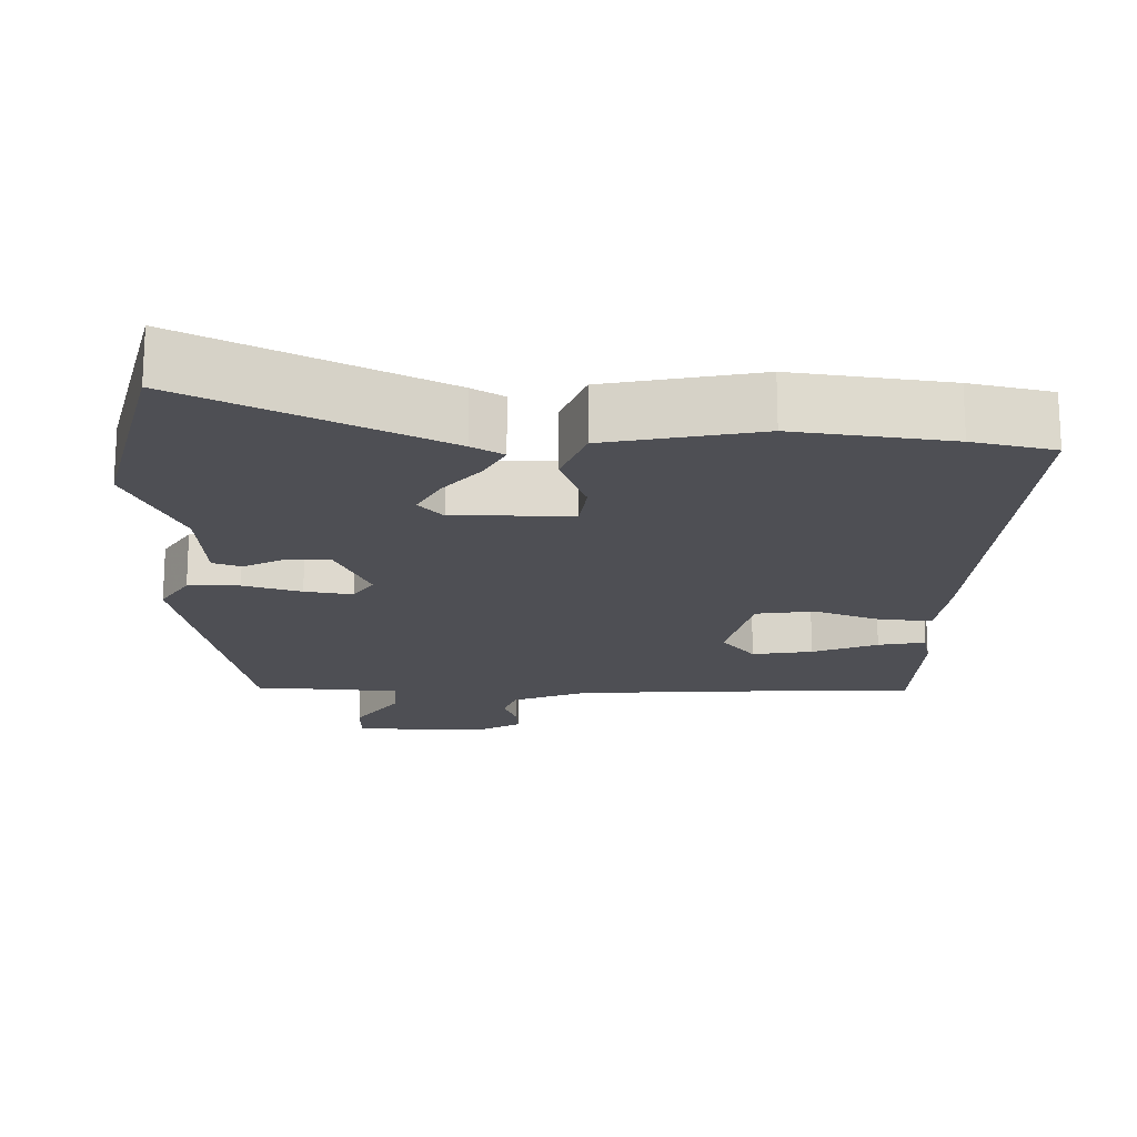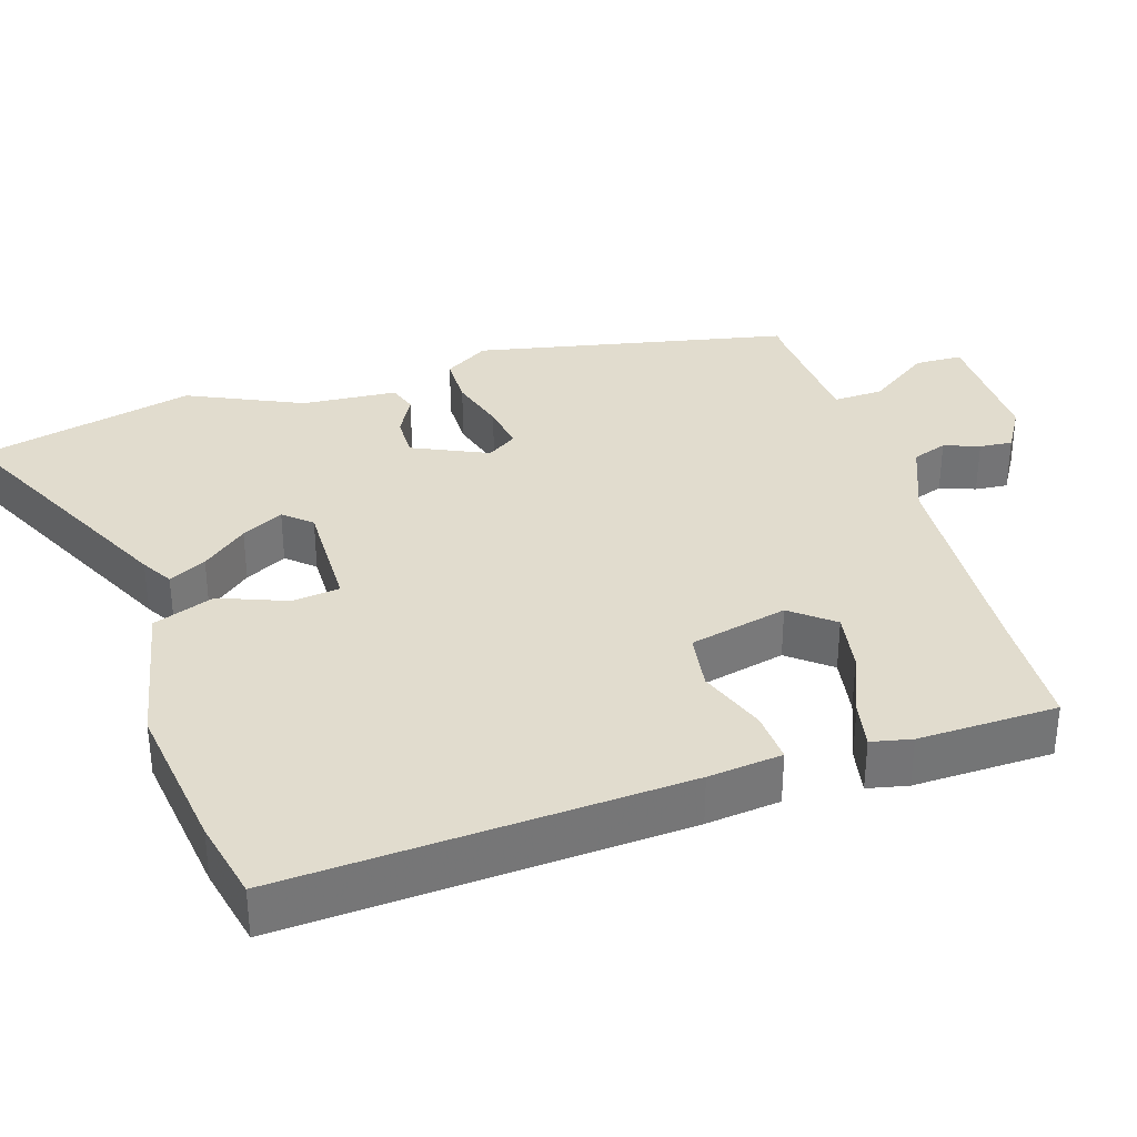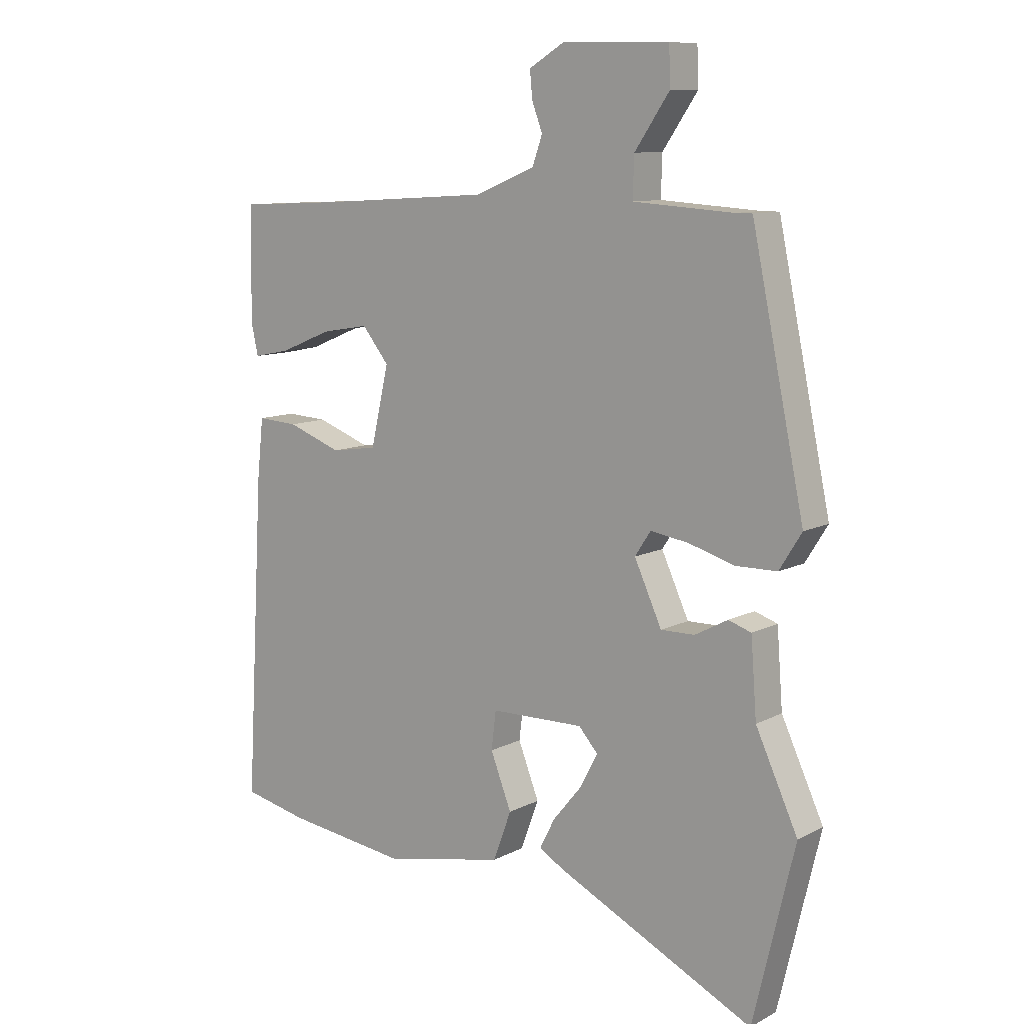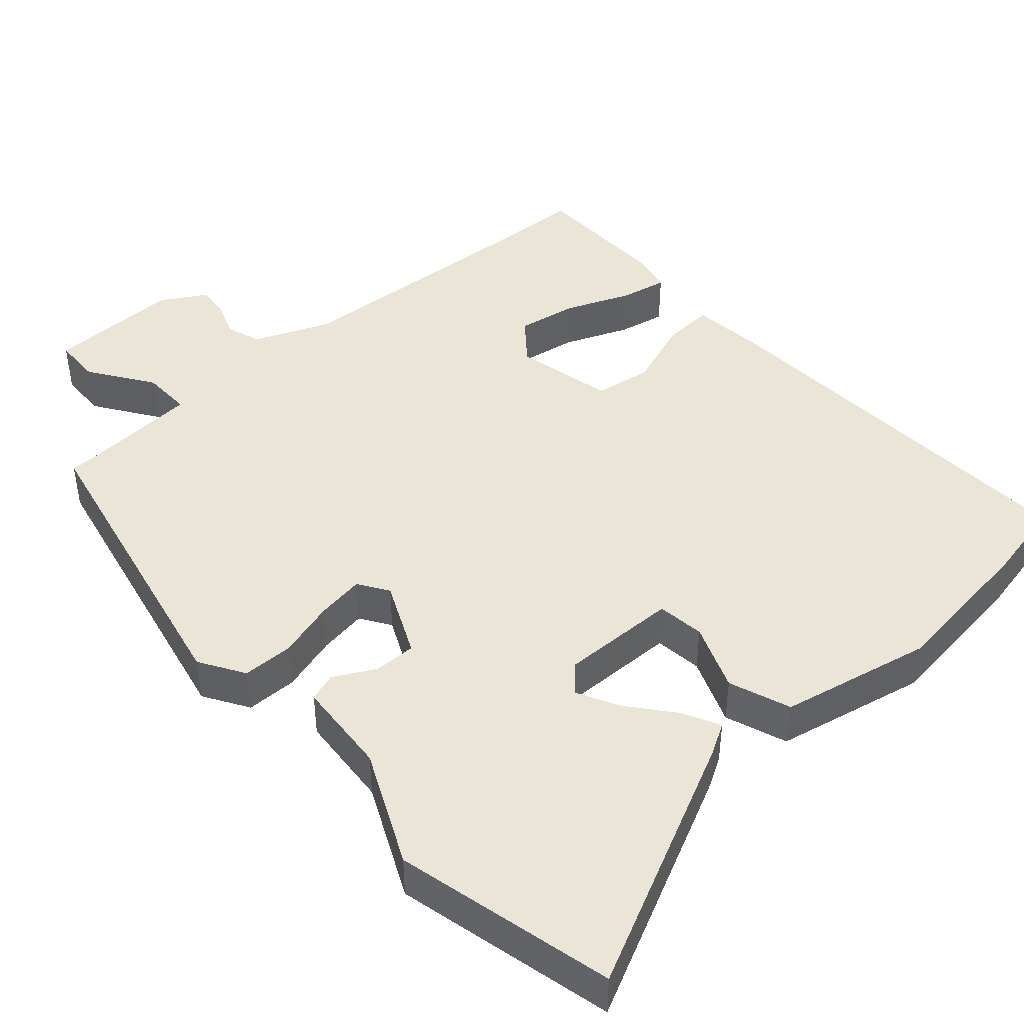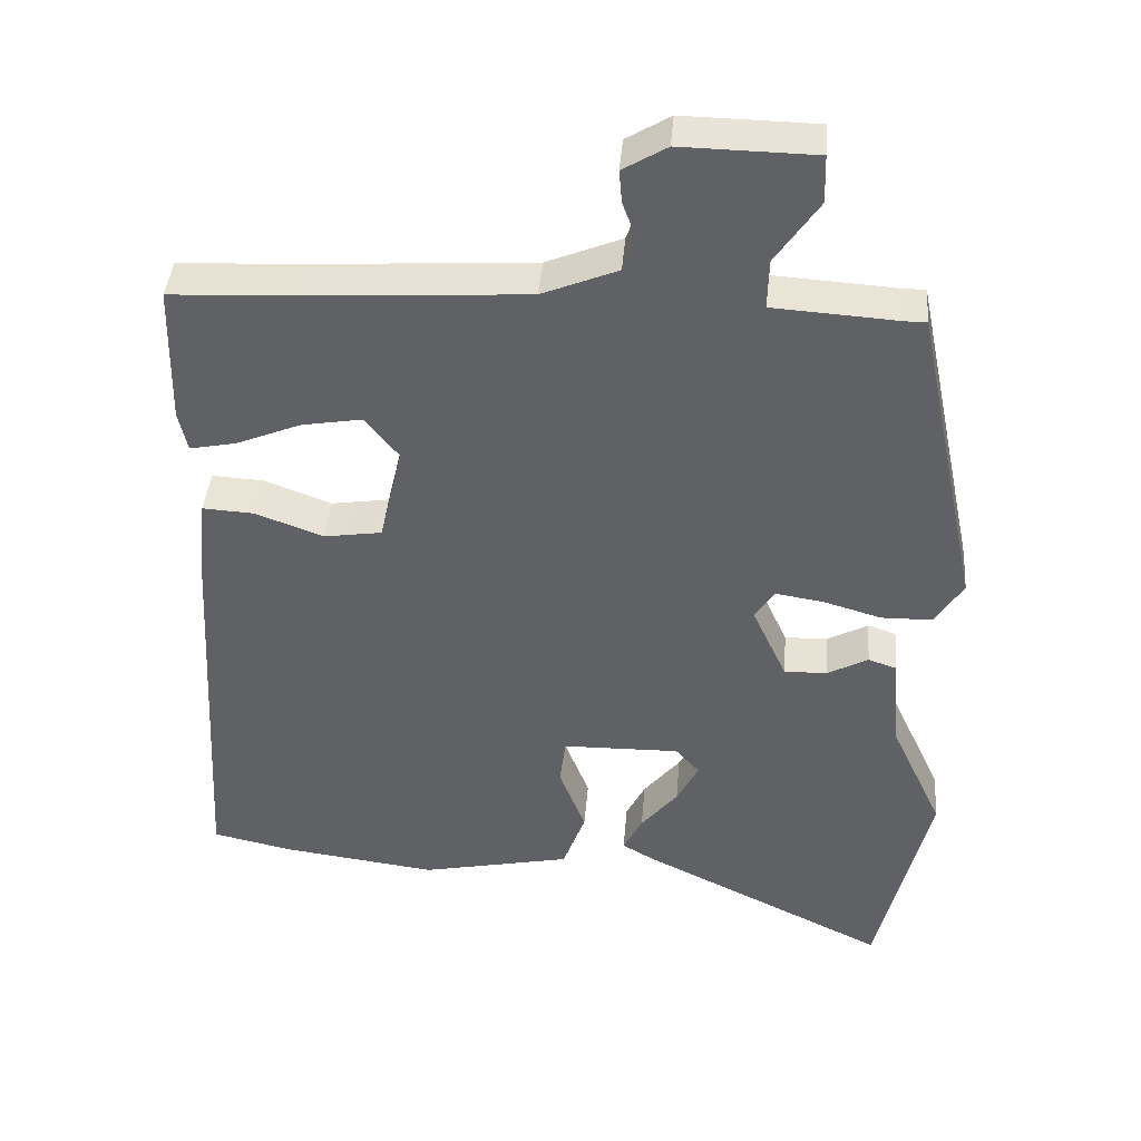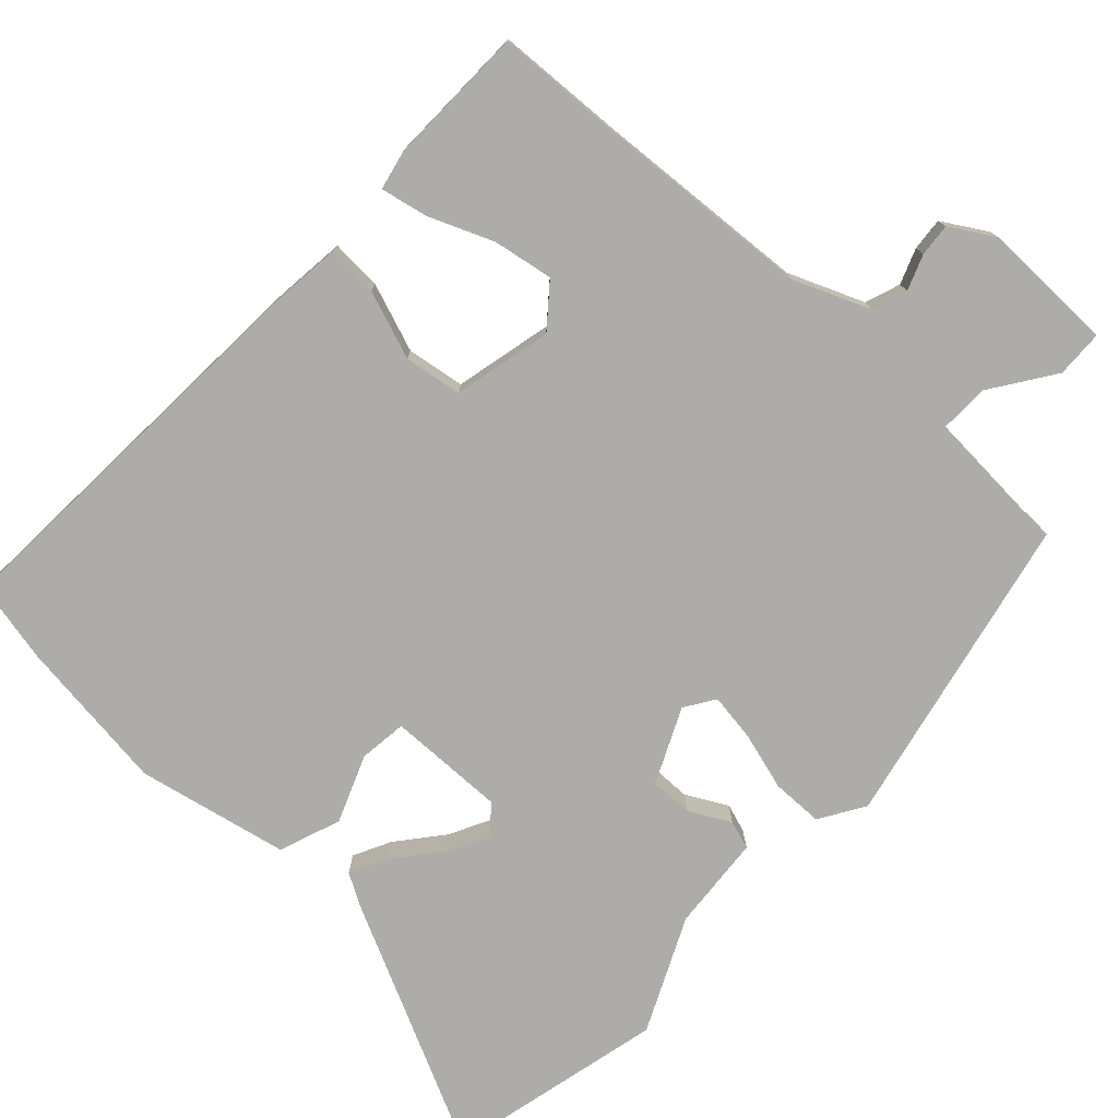
<metadata>
{"format":"obj","ext":"obj","renderer":"f3d","projection":"perspective","resolution":1024,"background":"white","views":[{"elev":-18.3,"azim":178.5,"up":"+Y"},{"elev":34.1,"azim":-107.7,"up":"+Y"},{"elev":10.3,"azim":38.1,"up":"+Z"},{"elev":44.3,"azim":138.5,"up":"+Y"},{"elev":41.2,"azim":4.7,"up":"+Z"},{"elev":-76.8,"azim":-42.8,"up":"+Y"}]}
</metadata>
<code>
v -0.509 0.07 0.5
v -0.337 0.07 0.508
v -0.038 0.07 0.527
v 0.065 0.07 0.569
v 0.082 0.07 0.617
v 0.064 0.07 0.665
v 0.06 0.07 0.71
v 0.12 0.07 0.746
v 0.302 0.07 0.743
v 0.304 0.07 0.678
v 0.245 0.07 0.592
v 0.243 0.07 0.524
v 0.413 0.07 0.513
v 0.442 0.07 0.513
v 0.532 0.07 0.085
v 0.494 0.07 0.024
v 0.424 0.07 0.023
v 0.345 0.07 0.046
v 0.28 0.07 0.056
v 0.253 0.07 0.015
v 0.3 0.07 -0.087
v 0.358 0.07 -0.086
v 0.414 0.07 -0.056
v 0.453 0.07 -0.069
v 0.463 0.07 -0.199
v 0.535 0.07 -0.354
v 0.464 0.07 -0.652
v 0.125 0.07 -0.487
v 0.082 0.07 -0.462
v 0.108 0.07 -0.411
v 0.158 0.07 -0.35
v 0.188 0.07 -0.293
v 0.155 0.07 -0.256
v -0.005 0.07 -0.259
v -0.013 0.07 -0.324
v 0.023 0.07 -0.416
v -0.008 0.07 -0.5
v -0.214 0.07 -0.543
v -0.425 0.07 -0.516
v -0.536 0.07 -0.492
v -0.505 0.07 0.052
v -0.494 0.07 0.153
v -0.424 0.07 0.149
v -0.331 0.07 0.115
v -0.252 0.07 0.127
v -0.221 0.07 0.261
v -0.267 0.07 0.318
v -0.349 0.07 0.304
v -0.437 0.07 0.268
v -0.501 0.07 0.255
v -0.513 0.07 0.31
v -0.509 0 0.5
v -0.337 0 0.508
v -0.038 0 0.527
v 0.065 0 0.569
v 0.082 0 0.617
v 0.064 0 0.665
v 0.06 0 0.71
v 0.12 0 0.746
v 0.302 0 0.743
v 0.304 0 0.678
v 0.245 0 0.592
v 0.243 0 0.524
v 0.413 0 0.513
v 0.442 0 0.513
v 0.532 0 0.085
v 0.494 0 0.024
v 0.424 0 0.023
v 0.345 0 0.046
v 0.28 0 0.056
v 0.253 0 0.015
v 0.3 0 -0.087
v 0.358 0 -0.086
v 0.414 0 -0.056
v 0.453 0 -0.069
v 0.463 0 -0.199
v 0.535 0 -0.354
v 0.464 0 -0.652
v 0.125 0 -0.487
v 0.082 0 -0.462
v 0.108 0 -0.411
v 0.158 0 -0.35
v 0.188 0 -0.293
v 0.155 0 -0.256
v -0.005 0 -0.259
v -0.013 0 -0.324
v 0.023 0 -0.416
v -0.008 0 -0.5
v -0.214 0 -0.543
v -0.425 0 -0.516
v -0.536 0 -0.492
v -0.505 0 0.052
v -0.494 0 0.153
v -0.424 0 0.149
v -0.331 0 0.115
v -0.252 0 0.127
v -0.221 0 0.261
v -0.267 0 0.318
v -0.349 0 0.304
v -0.437 0 0.268
v -0.501 0 0.255
v -0.513 0 0.31
f 51 1 2
f 50 51 2
f 49 50 2
f 48 49 2
f 47 48 2 3
f 46 47 3 4
f 45 46 4
f 42 43 44
f 41 42 44
f 40 41 44
f 39 40 44
f 38 39 44
f 37 38 44
f 36 37 44
f 35 36 44
f 34 35 44 45
f 33 34 45 4
f 29 30 31
f 28 29 31
f 27 28 31
f 26 27 31
f 25 26 31
f 25 31 32
f 24 25 32
f 23 24 32
f 22 23 32
f 21 22 32 33
f 16 17 18
f 15 16 18
f 14 15 18
f 13 14 18
f 12 13 18 19
f 9 10 11
f 8 9 11
f 7 8 11
f 6 7 11
f 5 6 11
f 5 11 12
f 12 19 20
f 5 12 20
f 4 5 20
f 20 21 33
f 4 20 33
f 53 52 102
f 53 102 101
f 53 101 100
f 53 100 99
f 54 53 99 98
f 55 54 98 97
f 55 97 96
f 95 94 93
f 95 93 92
f 95 92 91
f 95 91 90
f 95 90 89
f 95 89 88
f 95 88 87
f 95 87 86
f 96 95 86 85
f 55 96 85 84
f 82 81 80
f 82 80 79
f 82 79 78
f 82 78 77
f 82 77 76
f 83 82 76
f 83 76 75
f 83 75 74
f 83 74 73
f 84 83 73 72
f 69 68 67
f 69 67 66
f 69 66 65
f 69 65 64
f 70 69 64 63
f 62 61 60
f 62 60 59
f 62 59 58
f 62 58 57
f 62 57 56
f 63 62 56
f 71 70 63
f 71 63 56
f 71 56 55
f 84 72 71
f 84 71 55
f 1 52 53 2
f 2 53 54 3
f 3 54 55 4
f 4 55 56 5
f 5 56 57 6
f 6 57 58 7
f 7 58 59 8
f 8 59 60 9
f 9 60 61 10
f 10 61 62 11
f 11 62 63 12
f 12 63 64 13
f 13 64 65 14
f 14 65 66 15
f 15 66 67 16
f 16 67 68 17
f 17 68 69 18
f 18 69 70 19
f 19 70 71 20
f 20 71 72 21
f 21 72 73 22
f 22 73 74 23
f 23 74 75 24
f 24 75 76 25
f 25 76 77 26
f 26 77 78 27
f 27 78 79 28
f 28 79 80 29
f 29 80 81 30
f 30 81 82 31
f 31 82 83 32
f 32 83 84 33
f 33 84 85 34
f 34 85 86 35
f 35 86 87 36
f 36 87 88 37
f 37 88 89 38
f 38 89 90 39
f 39 90 91 40
f 40 91 92 41
f 41 92 93 42
f 42 93 94 43
f 43 94 95 44
f 44 95 96 45
f 45 96 97 46
f 46 97 98 47
f 47 98 99 48
f 48 99 100 49
f 49 100 101 50
f 50 101 102 51
f 51 102 52 1

</code>
